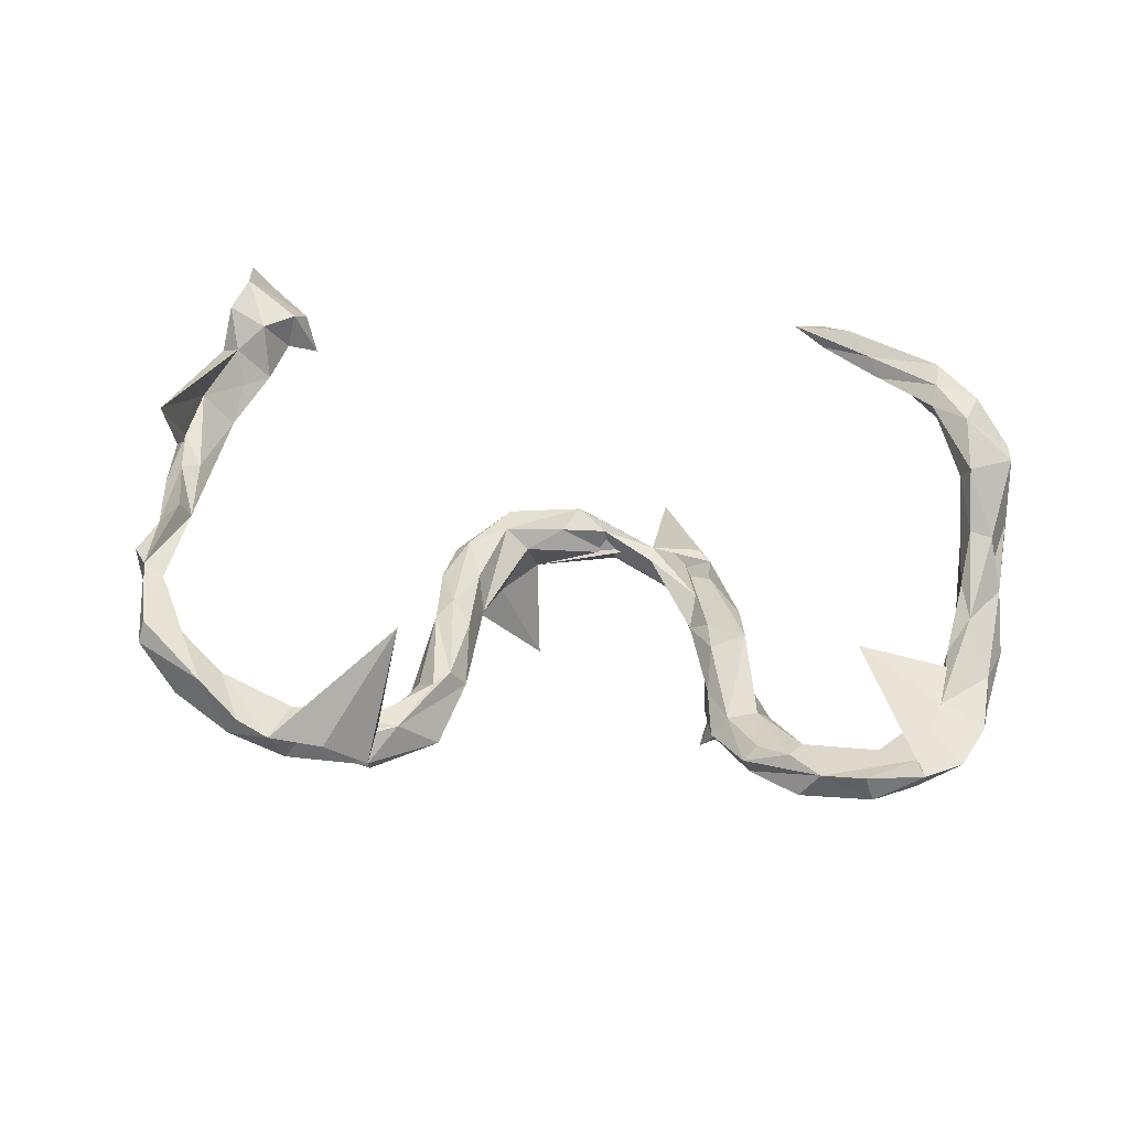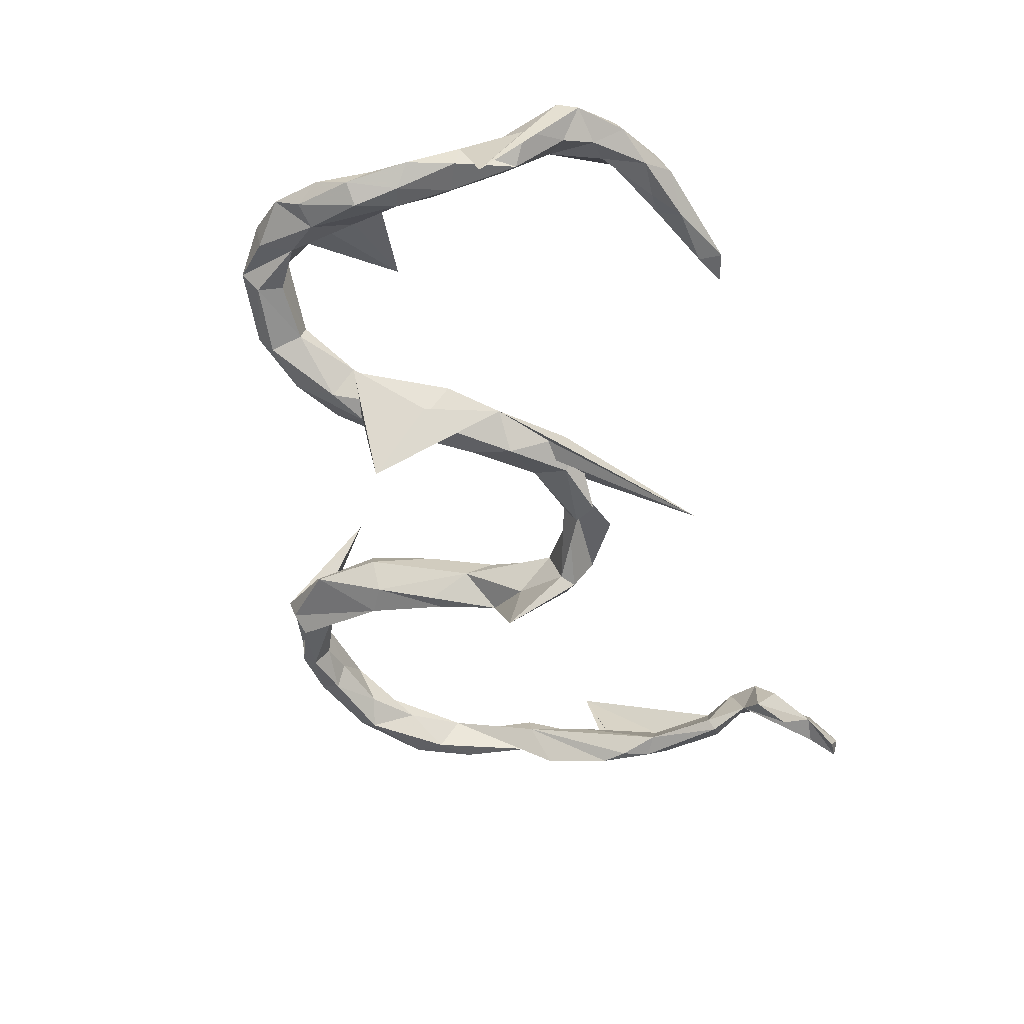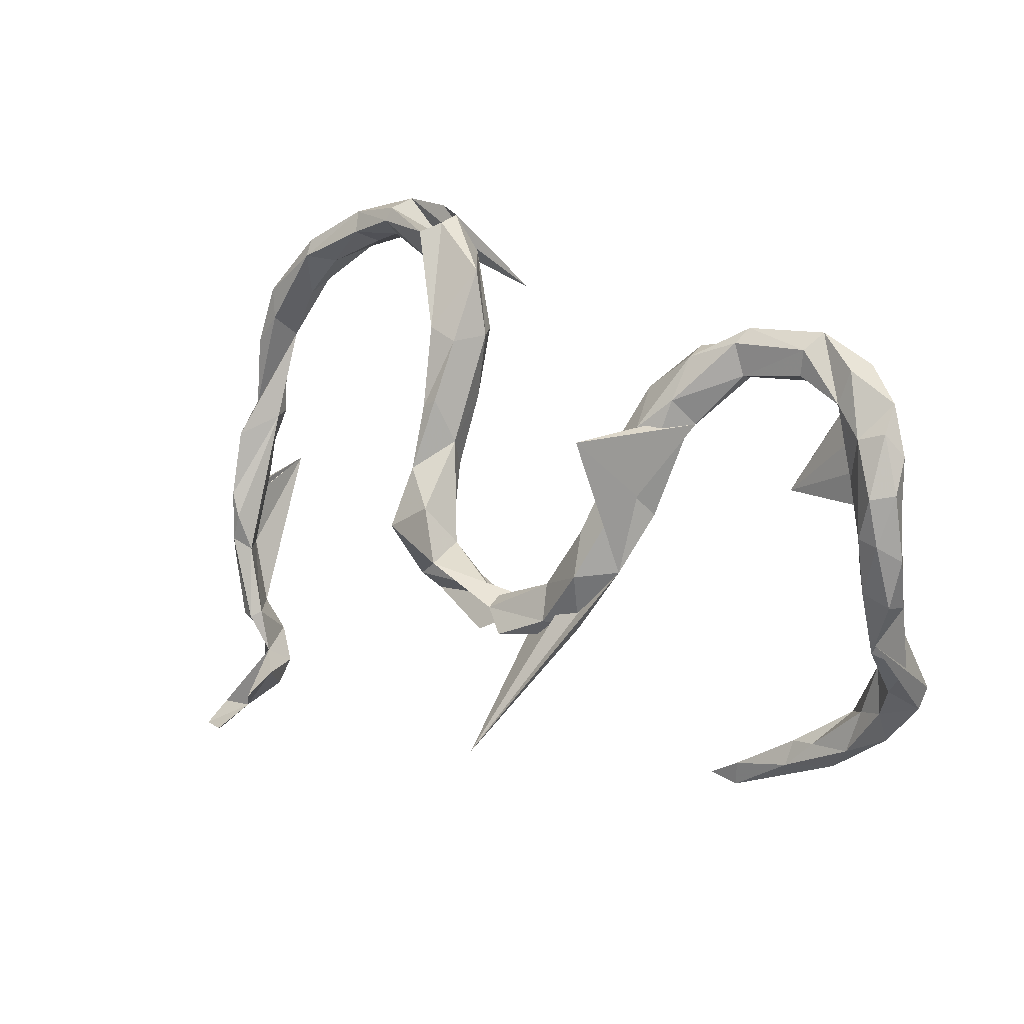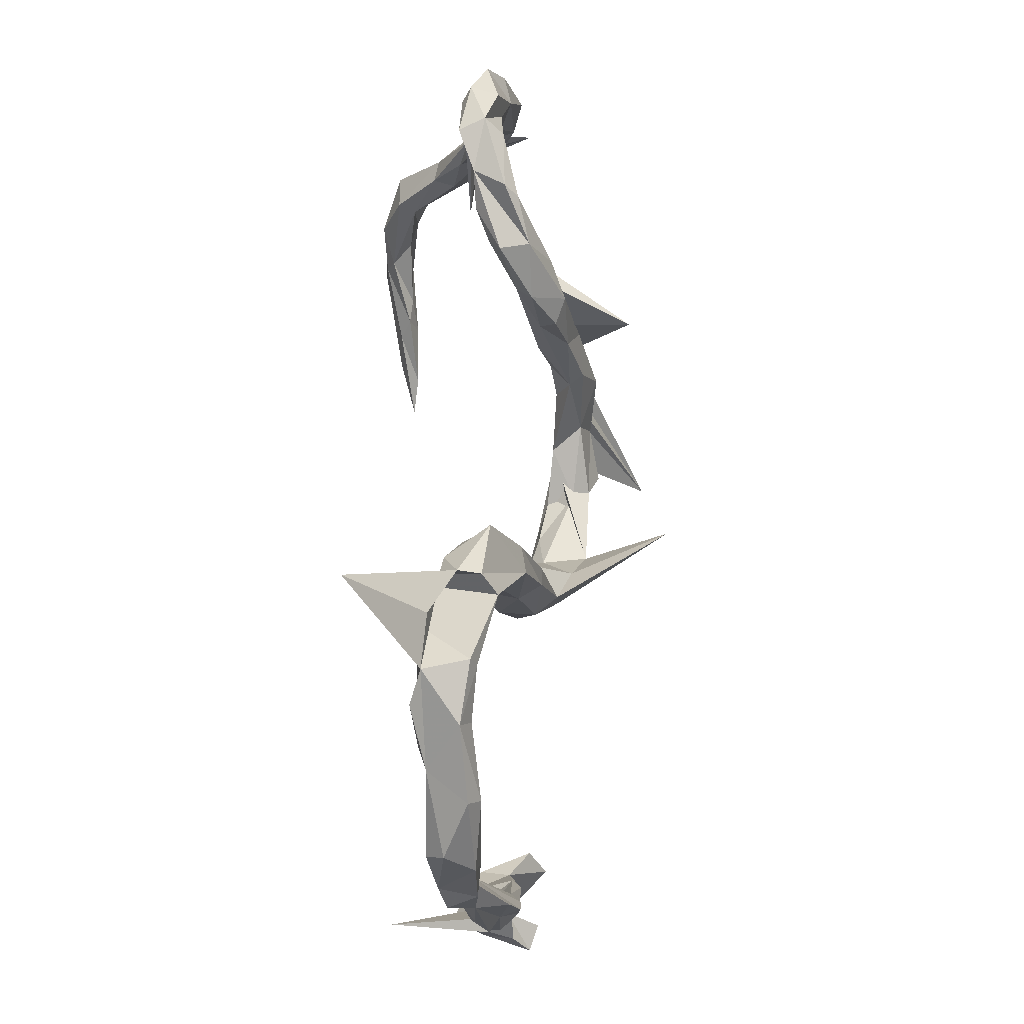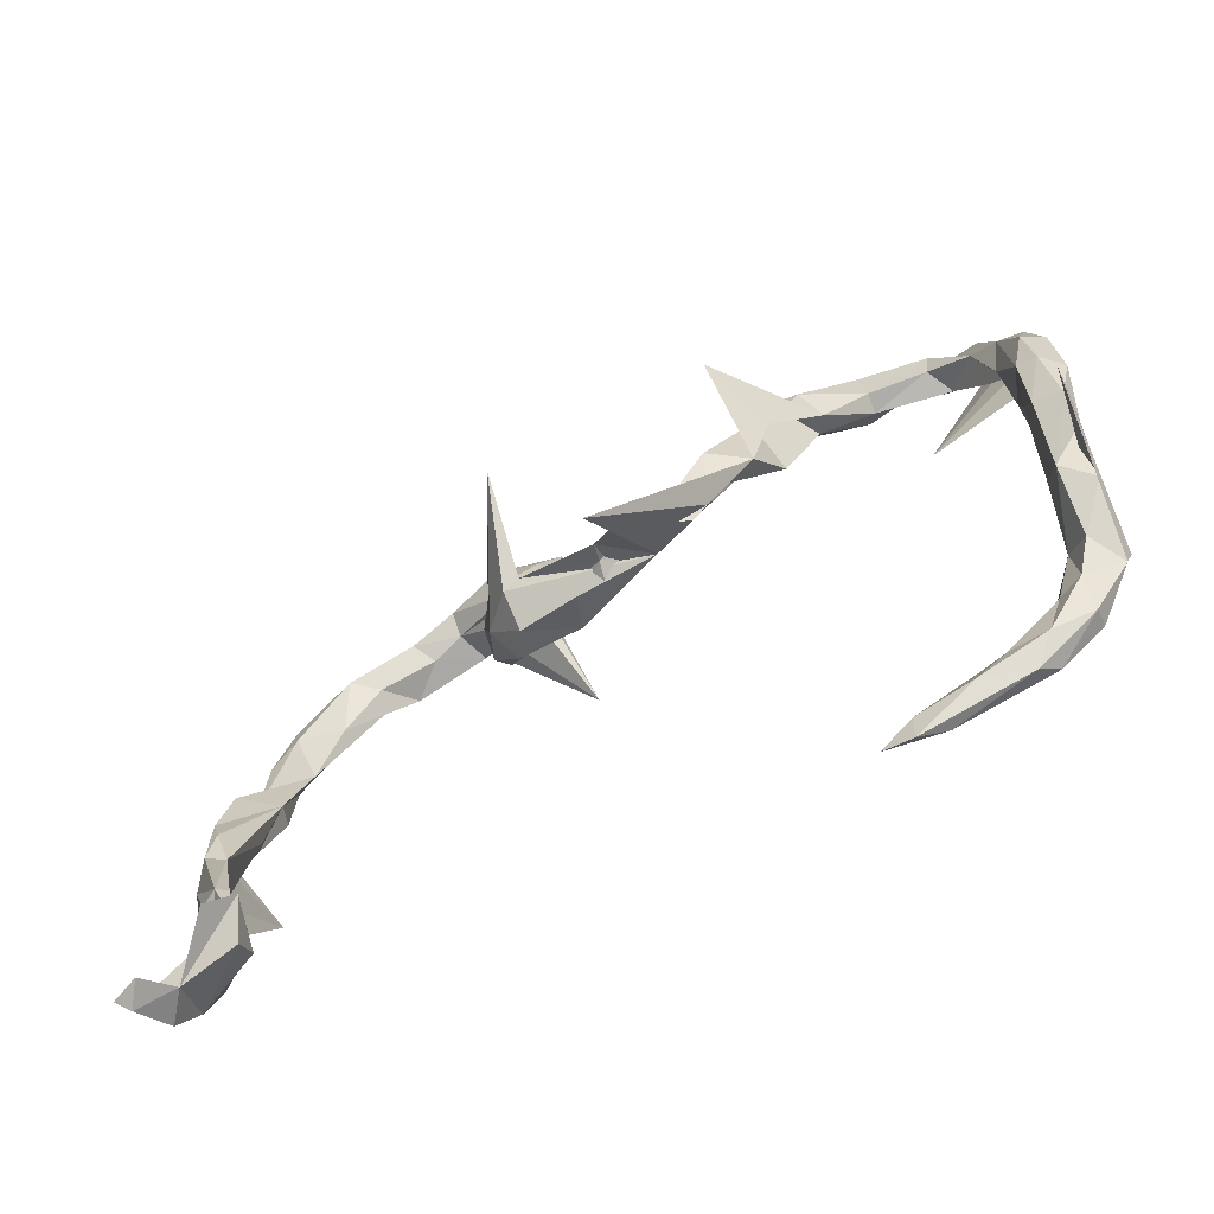
<metadata>
{"format":"obj","ext":"obj","renderer":"f3d","projection":"perspective","resolution":1024,"background":"white","views":[{"elev":54.5,"azim":-166.0,"up":"+Z"},{"elev":-52.1,"azim":-77.2,"up":"+Z"},{"elev":11.3,"azim":-141.8,"up":"+Y"},{"elev":78.3,"azim":89.6,"up":"+Y"},{"elev":-67.3,"azim":-149.4,"up":"+Y"}]}
</metadata>
<code>
v 0.6834 -0.5277 0.02661
v 0.6668 -0.4672 0.05747
v 0.6649 -0.3719 0.08628
v 0.6712 -0.3222 0.02056
v 0.6437 -0.3853 0.03151
v 0.6396 -0.3171 0.03647
v 0.6427 -0.5249 -0.02009
v 0.5613 -0.4661 -0.01126
v 0.5684 -0.4283 0.02772
v 0.6061 -0.3725 0.04953
v 0.6643 -0.1998 0.03517
v 0.6625 -0.1029 0.04068
v 0.6689 -0.05022 0.1744
v 0.695 -0.5751 -0.04283
v 0.617 -0.04909 0.03398
v 0.6918 -0.5222 -0.03139
v 0.6783 -0.2174 -0.008735
v 0.6151 -0.1987 -0.02708
v 0.7137 -0.5648 -0.06314
v 0.6395 -0.02477 0.05381
v 0.6081 0.06559 0.07114
v 0.6642 -0.0066 0.03279
v 0.6826 -0.1017 0.00953
v 0.6189 -0.2723 -0.006243
v 0.6168 0.2078 0.08731
v 0.6666 -0.5643 -0.07994
v 0.6449 0.08504 0.0306
v 0.6461 0.1756 0.07395
v 0.5802 0.2192 0.07645
v 0.594 0.05972 0.0354
v 0.6569 -0.09769 -0.008557
v 0.6316 -0.3318 -0.03213
v 0.5716 0.3263 0.1023
v 0.6297 0.2052 0.02454
v 0.6495 -0.1806 -0.0402
v 0.6008 -0.3307 -0.0472
v 0.5211 0.3048 0.06026
v 0.5877 -0.3216 -0.03051
v 0.5757 -0.3984 -0.02471
v 0.5337 -0.4302 -0.06335
v 0.6309 -0.1328 -0.04476
v 0.4117 0.3954 0.1109
v 0.6444 -0.0889 -0.04405
v 0.6386 0.02792 -0.0252
v 0.5666 -0.4767 -0.09433
v 0.4468 0.4108 0.09909
v 0.5926 0.3088 0.0262
v 0.5748 0.3517 0.07432
v 0.5818 0.2557 0.01903
v 0.4493 0.3701 0.05129
v 0.4909 0.379 0.01622
v 0.4972 0.4075 0.03585
v 0.3032 0.4893 0.1041
v 0.3555 0.4794 0.121
v 0.2827 0.4301 0.1127
v -0.442 -0.4988 0.1846
v 0.3851 0.4646 0.04662
v 0.1183 0.4011 0.07175
v 0.2171 0.4793 0.09471
v -0.3993 -0.5213 0.1588
v -0.3476 -0.5095 0.1595
v -0.4856 -0.4505 0.1824
v 0.3546 0.4108 0.06669
v -0.4042 -0.48 0.151
v 0.3767 0.4279 0.02958
v 0.2936 0.4523 0.02047
v 0.1521 0.3849 0.07775
v 0.1703 0.3783 0.01227
v 0.2055 0.4042 0.03773
v 0.2869 0.4757 0.03025
v -0.609 -0.3926 0.2075
v -0.5103 -0.4213 0.1646
v 0.1492 0.04671 -0.01034
v 0.1091 0.1159 0.02561
v -0.5798 -0.4586 0.1831
v 0.2975 0.4267 0.05464
v 0.1288 0.1535 0.02052
v 0.131 0.3239 0.237
v -0.6043 -0.4351 0.211
v -0.5036 -0.4635 0.1503
v 0.09037 0.2986 0.05058
v 0.07025 0.2682 0.04717
v 0.08917 0.02723 -0.01641
v 0.1269 -0.04424 -0.02587
v -0.6089 -0.3573 0.1934
v 0.1201 0.2865 0.01865
v 0.07705 -0.1073 -0.05364
v 0.07198 0.1498 0.01553
v -0.5507 -0.4186 0.159
v 0.1538 0.4543 0.01322
v -0.6697 -0.3273 0.2114
v -0.7461 -0.3221 0.1676
v 0.04773 0.2601 0.006521
v -0.6429 -0.3441 0.1595
v -0.682 -0.3913 0.1776
v 0.1477 -0.03356 -0.04219
v 0.1385 0.1241 -0.04403
v 0.1368 0.2123 -0.014
v -0.6806 -0.3772 0.2104
v 0.1503 0.4667 0.05007
v 0.1396 0.3416 -0.03071
v 0.08339 -0.1583 -0.07046
v 0.1839 0.4384 -0.0117
v -0.617 -0.4188 0.1584
v 0.03724 -0.09814 -0.08965
v 0.1082 -0.1156 -0.114
v 0.06262 0.3752 0.000182
v -0.6845 -0.3369 0.1455
v 0.07023 0.07441 -0.05301
v -0.03241 -0.2016 -0.08119
v 0.1204 0.02867 -0.1108
v 0.05354 -0.1777 -0.1142
v 0.1504 0.02692 -0.07293
v 0.1213 0.275 -0.05572
v -0.01418 -0.1504 -0.08319
v 0.09164 0.1486 -0.08282
v -0.6917 -0.2502 0.1778
v 0.07503 0.2525 -0.04912
v 0.1173 0.1368 -0.08261
v -0.6781 -0.2548 0.1481
v 0.06859 -0.03419 -0.1376
v -0.7493 -0.1768 0.09911
v -0.000669 -0.02909 -0.3054
v -0.05367 -0.2326 -0.1376
v -0.7136 -0.2873 0.12
v -0.755 -0.2851 0.1777
v -0.09762 -0.1657 -0.1461
v 0.05137 -0.1417 -0.1667
v -0.08496 -0.1771 -0.09999
v -0.768 -0.2303 0.07525
v -0.7116 -0.1747 0.1082
v -0.7895 -0.1565 -0.07312
v 0.02607 -0.1221 -0.1664
v -0.1786 -0.1411 -0.1102
v -0.1748 -0.1727 -0.1147
v -0.7146 -0.1006 0.0572
v -0.2707 -0.09143 -0.1165
v -0.2508 -0.2103 -0.1462
v -0.7004 -0.1735 0.07021
v -0.2771 -0.1938 -0.1507
v -0.1059 -0.1786 -0.1756
v -0.1424 -0.2162 -0.1955
v -0.7796 -0.1183 0.03564
v -0.1562 -0.397 -0.2872
v -0.4413 0.2561 0.000581
v -0.7224 -0.2041 0.04077
v -0.3054 -0.02704 -0.1052
v -0.4946 0.2727 0.02255
v -0.3804 0.1882 -0.04441
v -0.2175 -0.1244 -0.16
v -0.3749 -0.000184 -0.07393
v -0.3221 0.03143 -0.08305
v -0.3351 0.1207 -0.0847
v -0.2736 -0.03556 -0.1389
v -0.4231 0.2784 -0.01659
v -0.4269 0.1694 -0.03939
v -0.6207 0.303 0.04981
v -0.5507 0.3007 0.02574
v -0.713 0.007908 0.01222
v -0.3521 -0.08964 -0.1422
v -0.2243 -0.1839 -0.1799
v -0.719 -0.05473 -0.001014
v -0.511 0.2326 -0.003595
v -0.3342 0.1385 -0.1112
v -0.3326 0.1368 -0.2362
v -0.4478 0.1567 -0.067
v -0.7391 -0.04588 0.04176
v -0.3197 0.06502 -0.1339
v -0.2891 -0.02569 -0.1624
v -0.6326 0.2316 0.02592
v -0.4342 0.266 -0.06591
v -0.359 0.2111 -0.0696
v -0.6382 0.3125 0.006357
v -0.7176 0.1118 0.0112
v -0.5173 0.2379 -0.03606
v -0.5208 0.3145 -0.02554
v -0.2953 -0.09716 -0.1891
v -0.7338 -0.09145 -0.01716
v -0.6935 0.2467 0.04503
v -0.5676 0.04719 0.03531
v -0.6824 0.2049 -0.02085
v -0.3818 0.0405 -0.135
v -0.6118 0.244 -0.01861
v -0.7076 0.08718 -0.01933
v -0.3508 0.01818 -0.155
v -0.7797 -0.1102 -0.01362
v -0.5076 0.2914 -0.04753
v -0.3746 0.1527 -0.127
v -0.8019 -0.03166 -0.01756
v -0.4256 0.198 -0.1034
v -0.7128 0.2651 0.02999
v -0.7862 0.03615 0.004625
v -0.6197 0.2863 -0.0239
v -0.7003 0.2595 -0.01545
v -0.7686 0.2112 0.002507
v -0.7707 -0.008697 -0.04368
v -0.7941 0.131 -0.006987
v -0.7697 0.1673 -0.02664
v -0.7278 0.1559 -0.03735
v -0.7958 0.0744 -0.03328
v -0.7372 0.000732 -0.04236
v -0.7618 0.0673 -0.05667
f 185 169 177
f 150 177 169
f 160 185 177
f 168 169 185
f 185 160 182
f 165 182 160
f 188 185 182
f 181 170 174
f 179 174 170
f 184 181 174
f 183 170 181
f 180 179 191
f 157 191 179
f 195 180 191
f 174 179 180
f 159 184 174
f 192 189 143
f 186 143 189
f 167 192 143
f 193 183 181
f 175 183 193
f 173 193 181
f 176 193 173
f 194 173 181
f 199 194 181
f 191 173 194
f 157 173 191
f 195 191 194
f 184 199 181
f 197 180 195
f 199 195 194
f 192 180 197
f 198 197 195
f 199 198 195
f 200 197 198
f 202 198 199
f 140 160 177
f 201 199 184
f 201 202 199
f 174 180 192
f 200 192 197
f 202 200 198
f 196 200 202
f 201 184 159
f 162 201 159
f 196 202 201
f 167 174 192
f 189 192 200
f 201 178 196
f 186 196 178
f 162 178 201
f 196 186 189
f 200 196 189
f 146 186 178
f 146 143 186
f 178 139 146
f 120 146 139
f 162 139 178
f 143 122 167
f 131 167 122
f 162 136 139
f 131 139 136
f 159 136 162
f 117 131 122
f 136 167 131
f 159 167 136
f 120 139 131
f 140 135 144
f 137 144 135
f 160 140 144
f 138 135 140
f 142 135 138
f 161 138 140
f 161 142 138
f 141 135 142
f 154 137 134
f 135 134 137
f 150 154 134
f 147 137 154
f 147 144 137
f 127 150 134
f 169 154 150
f 129 134 135
f 141 150 127
f 133 141 127
f 161 150 141
f 129 127 134
f 115 127 129
f 133 135 141
f 161 141 142
f 128 135 133
f 110 135 124
f 112 124 135
f 105 133 127
f 125 146 120
f 2 39 5
f 36 5 39
f 3 2 5
f 16 39 2
f 6 10 3
f 2 3 10
f 4 6 3
f 38 10 6
f 24 6 11
f 13 11 6
f 18 24 11
f 38 6 24
f 17 13 4
f 6 4 13
f 32 17 4
f 31 13 17
f 23 12 13
f 11 13 12
f 31 23 13
f 22 12 23
f 15 11 12
f 20 15 12
f 18 11 15
f 7 1 2
f 16 2 1
f 8 7 2
f 14 1 7
f 9 2 10
f 5 4 3
f 32 4 5
f 74 84 73
f 96 73 84
f 77 74 73
f 83 84 74
f 113 73 96
f 106 113 96
f 97 73 113
f 83 74 88
f 82 88 74
f 109 83 88
f 97 77 73
f 98 77 97
f 177 161 140
f 143 146 130
f 125 130 146
f 132 143 130
f 190 171 188
f 172 188 171
f 182 190 188
f 187 171 190
f 182 165 166
f 156 166 165
f 190 182 166
f 190 166 175
f 163 175 166
f 187 190 175
f 150 161 177
f 160 144 151
f 147 151 144
f 165 160 151
f 156 165 151
f 174 167 159
f 187 176 171
f 158 171 176
f 193 176 187
f 193 187 175
f 163 183 175
f 158 176 173
f 168 185 188
f 82 74 77
f 88 82 93
f 58 93 82
f 109 88 93
f 86 77 98
f 101 86 98
f 81 77 86
f 82 77 81
f 58 82 81
f 68 81 86
f 67 58 81
f 67 81 68
f 101 68 86
f 55 58 67
f 69 67 68
f 107 58 100
f 59 100 58
f 76 67 69
f 100 78 90
f 103 90 78
f 107 100 90
f 59 78 100
f 53 78 59
f 53 59 58
f 66 103 70
f 78 70 103
f 57 66 70
f 68 103 66
f 53 70 78
f 68 76 69
f 66 76 68
f 55 67 76
f 66 65 76
f 63 76 65
f 57 65 66
f 55 76 63
f 50 63 65
f 57 70 53
f 51 65 57
f 46 57 53
f 30 21 25
f 27 25 21
f 29 30 25
f 20 21 30
f 28 25 27
f 20 27 21
f 23 27 22
f 20 22 27
f 33 29 25
f 34 25 28
f 27 34 28
f 33 46 29
f 37 29 46
f 48 46 33
f 42 37 46
f 49 29 37
f 48 33 25
f 47 25 34
f 47 48 25
f 26 14 7
f 14 19 1
f 16 1 19
f 26 19 14
f 2 9 8
f 40 8 9
f 39 9 10
f 7 39 16
f 40 7 8
f 7 16 19
f 188 164 168
f 153 168 164
f 172 164 188
f 172 153 164
f 154 168 153
f 152 154 153
f 169 168 154
f 149 152 153
f 147 154 152
f 151 152 149
f 172 149 153
f 157 158 173
f 179 158 157
f 49 34 27
f 43 31 35
f 17 35 31
f 41 43 35
f 44 31 43
f 30 18 15
f 20 30 15
f 41 18 30
f 38 24 18
f 36 38 18
f 5 36 32
f 17 32 36
f 45 7 40
f 27 29 49
f 50 42 63
f 55 63 42
f 44 29 27
f 31 44 27
f 30 29 44
f 23 31 27
f 30 44 43
f 41 30 43
f 35 18 41
f 35 36 18
f 39 38 36
f 17 36 35
f 10 38 39
f 39 7 45
f 39 45 40
f 9 39 40
f 51 52 47
f 48 47 52
f 49 51 47
f 57 52 51
f 163 148 158
f 155 158 148
f 170 163 158
f 156 148 163
f 145 148 156
f 166 156 163
f 155 148 145
f 149 145 156
f 172 155 149
f 145 149 155
f 171 155 172
f 151 149 156
f 171 158 155
f 132 122 143
f 126 122 132
f 92 132 130
f 92 130 125
f 112 106 102
f 96 102 106
f 110 112 102
f 128 106 112
f 84 102 96
f 102 84 87
f 83 87 84
f 110 102 87
f 121 105 109
f 87 109 105
f 115 87 105
f 83 109 87
f 111 106 123
f 128 123 106
f 121 111 123
f 113 106 111
f 119 113 111
f 119 97 113
f 114 97 119
f 116 119 111
f 93 118 109
f 116 109 118
f 107 118 93
f 118 114 119
f 116 118 119
f 107 114 118
f 98 97 114
f 101 98 114
f 58 107 93
f 103 68 101
f 114 107 90
f 103 101 114
f 90 103 114
f 126 132 92
f 108 92 125
f 117 122 126
f 91 126 92
f 120 108 125
f 95 92 108
f 111 109 116
f 133 105 121
f 110 87 115
f 127 115 105
f 124 112 110
f 129 110 115
f 117 91 85
f 71 85 91
f 120 117 85
f 126 91 117
f 120 85 94
f 89 94 85
f 108 120 94
f 131 117 120
f 104 108 94
f 104 94 89
f 80 104 89
f 95 108 104
f 75 95 104
f 92 99 91
f 71 91 99
f 95 99 92
f 121 109 111
f 133 121 123
f 129 135 110
f 128 112 135
f 123 128 133
f 51 37 50
f 42 50 37
f 54 42 46
f 51 49 37
f 34 49 47
f 53 42 54
f 46 53 54
f 55 42 53
f 46 48 52
f 57 46 52
f 19 26 7
f 151 147 152
f 179 170 158
f 183 163 170
f 22 20 12
f 64 62 61
f 56 61 62
f 60 64 61
f 72 62 64
f 60 61 56
f 79 56 62
f 80 64 60
f 75 60 56
f 53 58 55
f 51 50 65
f 72 64 80
f 89 72 80
f 72 85 71
f 62 72 71
f 89 85 72
f 75 80 60
f 75 56 79
f 95 75 79
f 104 80 75
f 71 79 62
f 99 79 71
f 99 95 79

</code>
